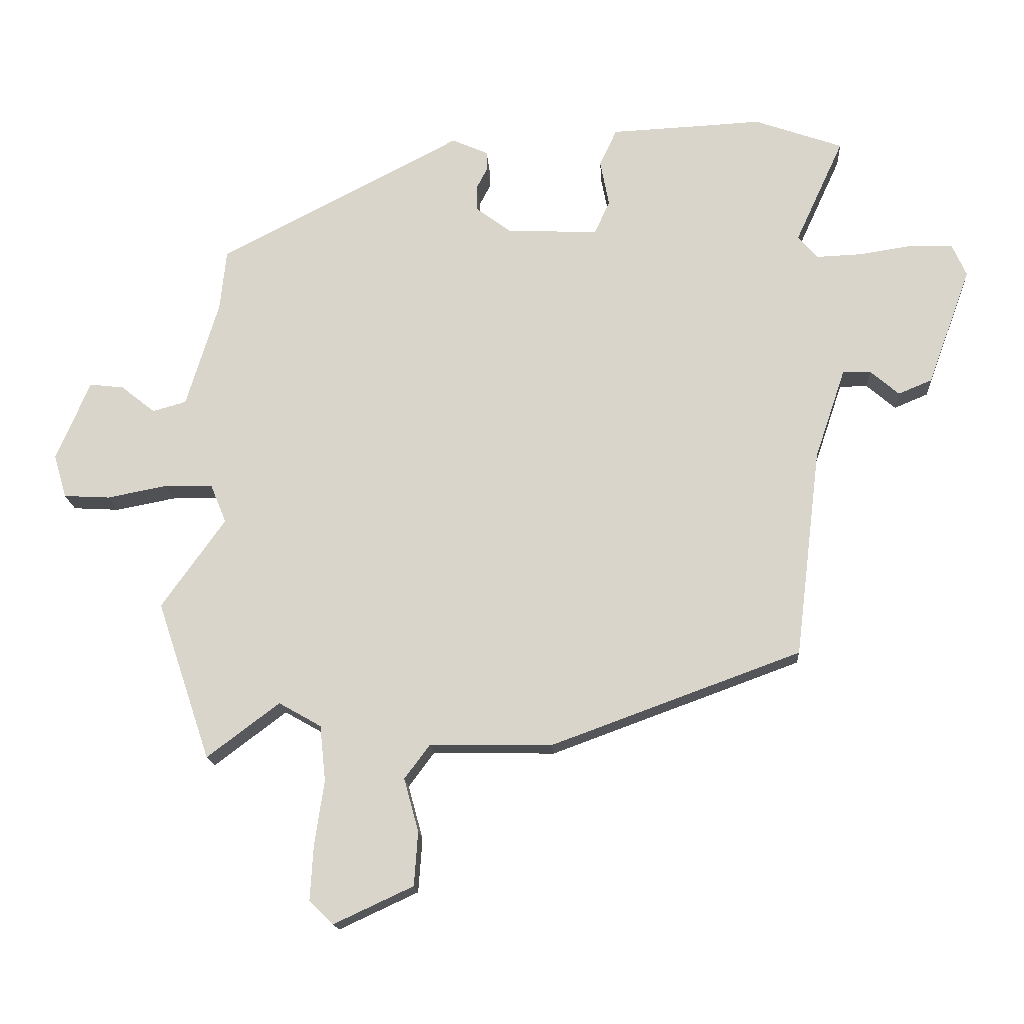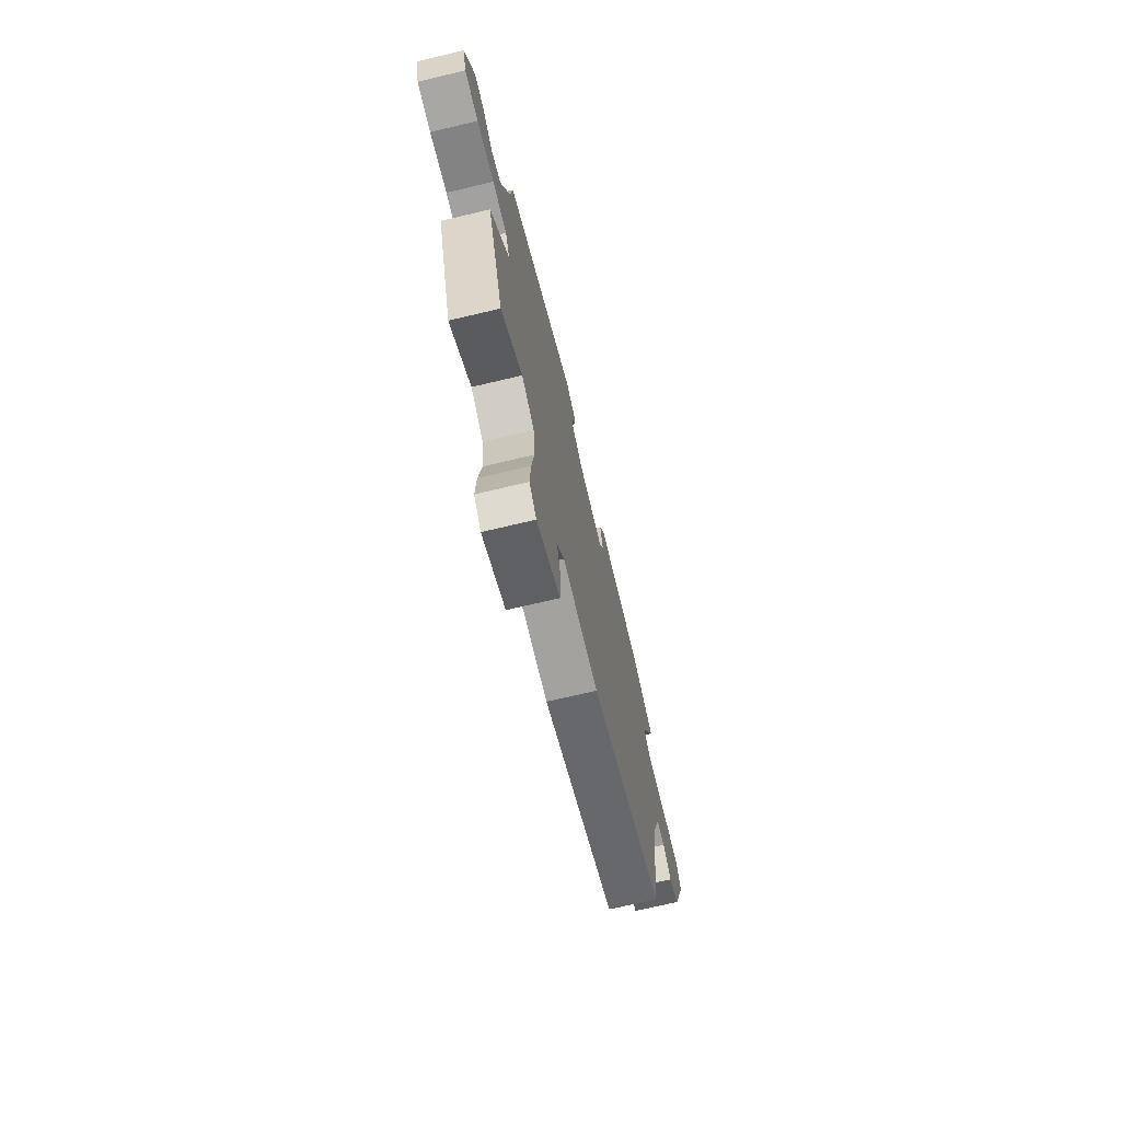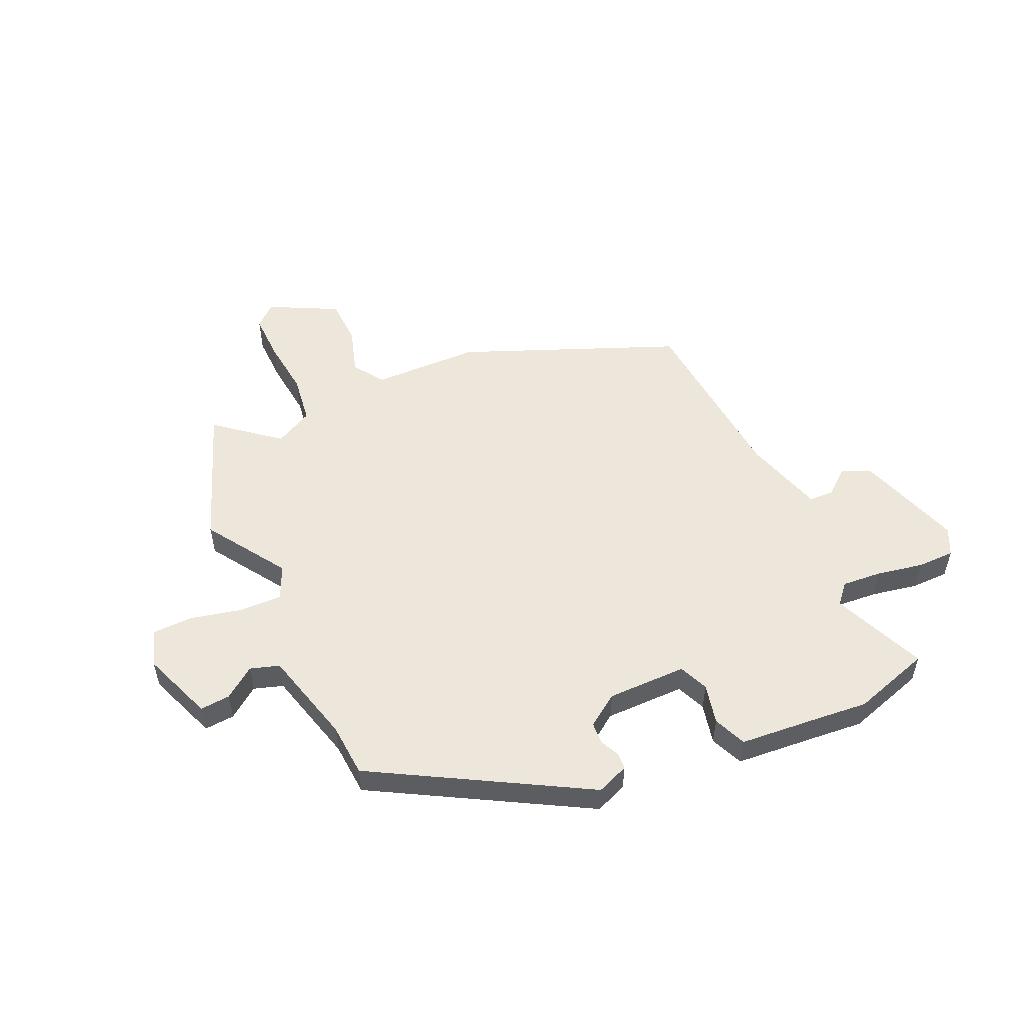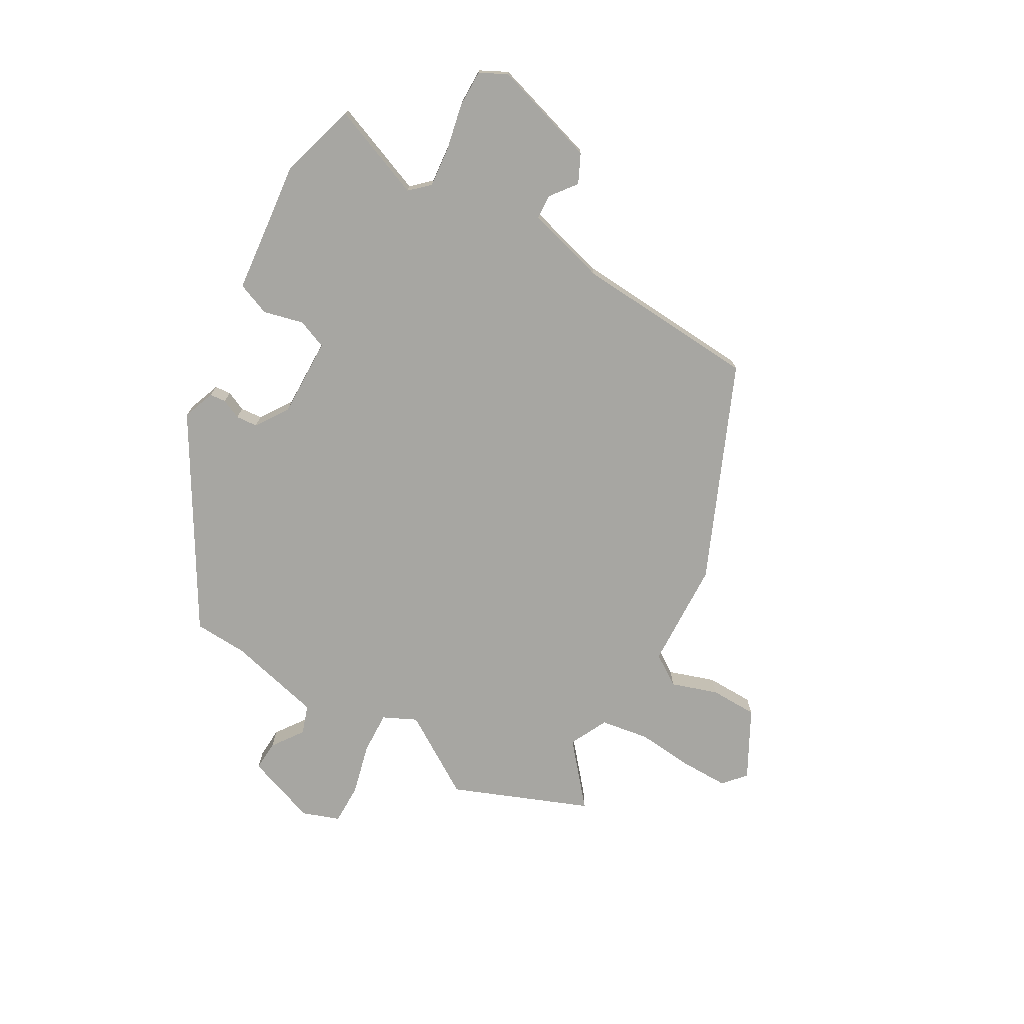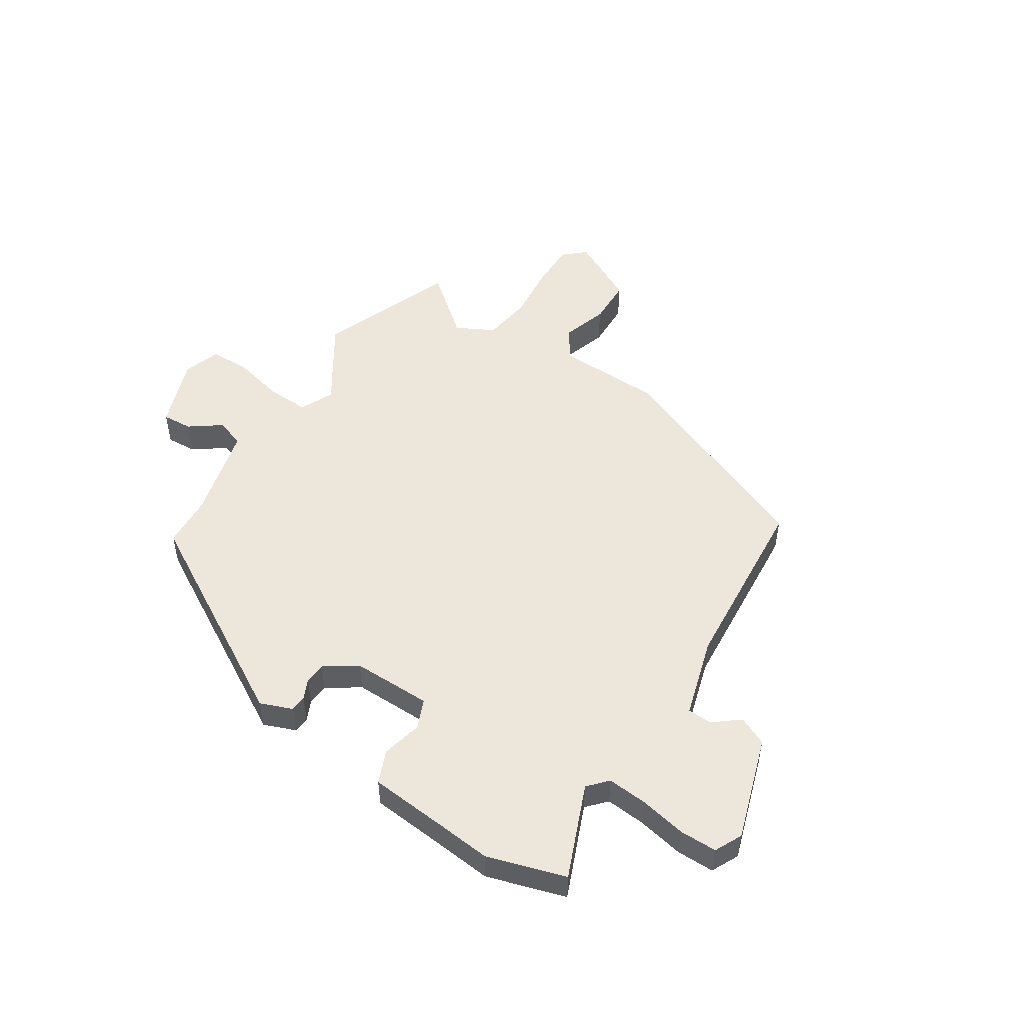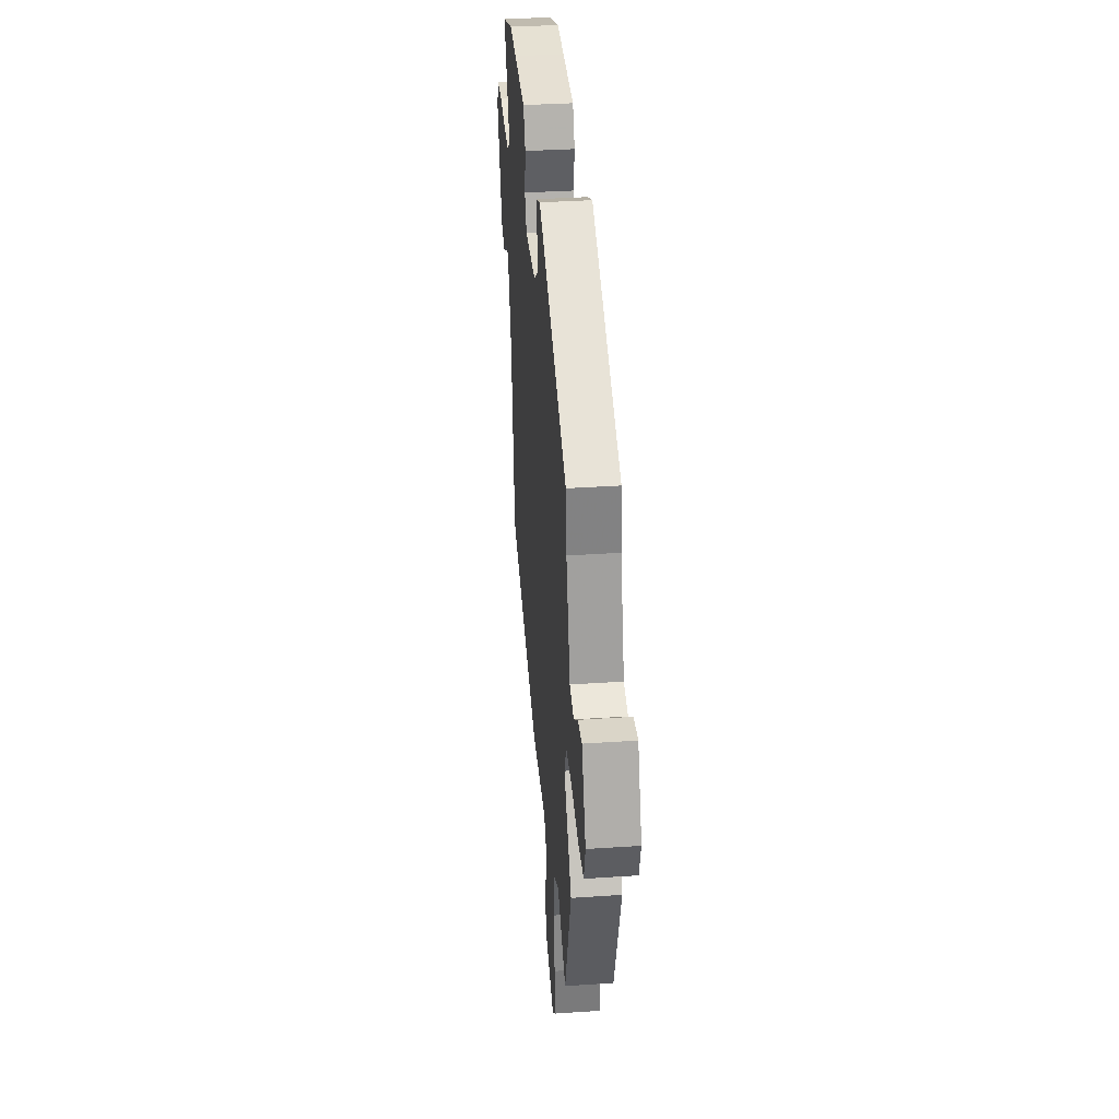
<metadata>
{"format":"obj","ext":"obj","renderer":"f3d","projection":"perspective","resolution":1024,"background":"white","views":[{"elev":-16.7,"azim":3.5,"up":"+Z"},{"elev":-71.6,"azim":-76.7,"up":"+Z"},{"elev":53.0,"azim":-22.3,"up":"+Y"},{"elev":-74.0,"azim":63.4,"up":"+Y"},{"elev":50.5,"azim":35.2,"up":"+Y"},{"elev":35.6,"azim":-95.1,"up":"+Z"}]}
</metadata>
<code>
v -0.482 0.07 -0.554
v -0.566 0.07 -0.304
v -0.466 0.07 -0.163
v -0.491 0.07 -0.102
v -0.568 0.07 -0.101
v -0.661 0.07 -0.119
v -0.734 0.07 -0.115
v -0.754 0.07 -0.047
v -0.701 0.07 0.079
v -0.647 0.07 0.073
v -0.593 0.07 0.03
v -0.54 0.07 0.045
v -0.489 0.07 0.213
v -0.479 0.07 0.309
v -0.096 0.07 0.508
v -0.039 0.07 0.483
v -0.038 0.07 0.454
v -0.056 0.07 0.419
v -0.055 0.07 0.38
v 0.001 0.07 0.338
v 0.144 0.07 0.333
v 0.168 0.07 0.385
v 0.154 0.07 0.458
v 0.181 0.07 0.516
v 0.329 0.07 0.523
v 0.42 0.07 0.528
v 0.559 0.07 0.479
v 0.483 0.07 0.314
v 0.513 0.07 0.278
v 0.585 0.07 0.281
v 0.669 0.07 0.294
v 0.736 0.07 0.291
v 0.758 0.07 0.241
v 0.69 0.07 0.056
v 0.637 0.07 0.034
v 0.592 0.07 0.073
v 0.548 0.07 0.073
v 0.5 0.07 -0.069
v 0.46 0.07 -0.397
v 0.067 0.07 -0.541
v -0.126 0.07 -0.538
v -0.166 0.07 -0.592
v -0.143 0.07 -0.676
v -0.149 0.07 -0.761
v -0.274 0.07 -0.819
v -0.312 0.07 -0.782
v -0.307 0.07 -0.696
v -0.292 0.07 -0.594
v -0.301 0.07 -0.506
v -0.368 0.07 -0.468
v -0.482 0 -0.554
v -0.566 0 -0.304
v -0.466 0 -0.163
v -0.491 0 -0.102
v -0.568 0 -0.101
v -0.661 0 -0.119
v -0.734 0 -0.115
v -0.754 0 -0.047
v -0.701 0 0.079
v -0.647 0 0.073
v -0.593 0 0.03
v -0.54 0 0.045
v -0.489 0 0.213
v -0.479 0 0.309
v -0.096 0 0.508
v -0.039 0 0.483
v -0.038 0 0.454
v -0.056 0 0.419
v -0.055 0 0.38
v 0.001 0 0.338
v 0.144 0 0.333
v 0.168 0 0.385
v 0.154 0 0.458
v 0.181 0 0.516
v 0.329 0 0.523
v 0.42 0 0.528
v 0.559 0 0.479
v 0.483 0 0.314
v 0.513 0 0.278
v 0.585 0 0.281
v 0.669 0 0.294
v 0.736 0 0.291
v 0.758 0 0.241
v 0.69 0 0.056
v 0.637 0 0.034
v 0.592 0 0.073
v 0.548 0 0.073
v 0.5 0 -0.069
v 0.46 0 -0.397
v 0.067 0 -0.541
v -0.126 0 -0.538
v -0.166 0 -0.592
v -0.143 0 -0.676
v -0.149 0 -0.761
v -0.274 0 -0.819
v -0.312 0 -0.782
v -0.307 0 -0.696
v -0.292 0 -0.594
v -0.301 0 -0.506
v -0.368 0 -0.468
f 45 46 47 48
f 43 44 45 48
f 42 43 48 49
f 41 42 49
f 38 39 40 41
f 37 38 41 49
f 33 34 35 36
f 33 36 37
f 30 31 32 33
f 29 30 33 37
f 28 29 37 49
f 25 26 27 28
f 22 23 24 25
f 21 22 25 28
f 20 21 28 49
f 15 16 17 18
f 13 14 15 18
f 12 13 18 19
f 8 9 10 11
f 8 11 12
f 5 6 7 8
f 4 5 8 12
f 3 4 12 19
f 50 1 2 3
f 20 49 50
f 3 19 20 50
f 98 97 96 95
f 98 95 94 93
f 99 98 93 92
f 99 92 91
f 91 90 89 88
f 99 91 88 87
f 86 85 84 83
f 87 86 83
f 83 82 81 80
f 87 83 80 79
f 99 87 79 78
f 78 77 76 75
f 75 74 73 72
f 78 75 72 71
f 99 78 71 70
f 68 67 66 65
f 68 65 64 63
f 69 68 63 62
f 61 60 59 58
f 62 61 58
f 58 57 56 55
f 62 58 55 54
f 69 62 54 53
f 53 52 51 100
f 100 99 70
f 100 70 69 53
f 1 51 52 2
f 2 52 53 3
f 3 53 54 4
f 4 54 55 5
f 5 55 56 6
f 6 56 57 7
f 7 57 58 8
f 8 58 59 9
f 9 59 60 10
f 10 60 61 11
f 11 61 62 12
f 12 62 63 13
f 13 63 64 14
f 14 64 65 15
f 15 65 66 16
f 16 66 67 17
f 17 67 68 18
f 18 68 69 19
f 19 69 70 20
f 20 70 71 21
f 21 71 72 22
f 22 72 73 23
f 23 73 74 24
f 24 74 75 25
f 25 75 76 26
f 26 76 77 27
f 27 77 78 28
f 28 78 79 29
f 29 79 80 30
f 30 80 81 31
f 31 81 82 32
f 32 82 83 33
f 33 83 84 34
f 34 84 85 35
f 35 85 86 36
f 36 86 87 37
f 37 87 88 38
f 38 88 89 39
f 39 89 90 40
f 40 90 91 41
f 41 91 92 42
f 42 92 93 43
f 43 93 94 44
f 44 94 95 45
f 45 95 96 46
f 46 96 97 47
f 47 97 98 48
f 48 98 99 49
f 49 99 100 50
f 50 100 51 1

</code>
